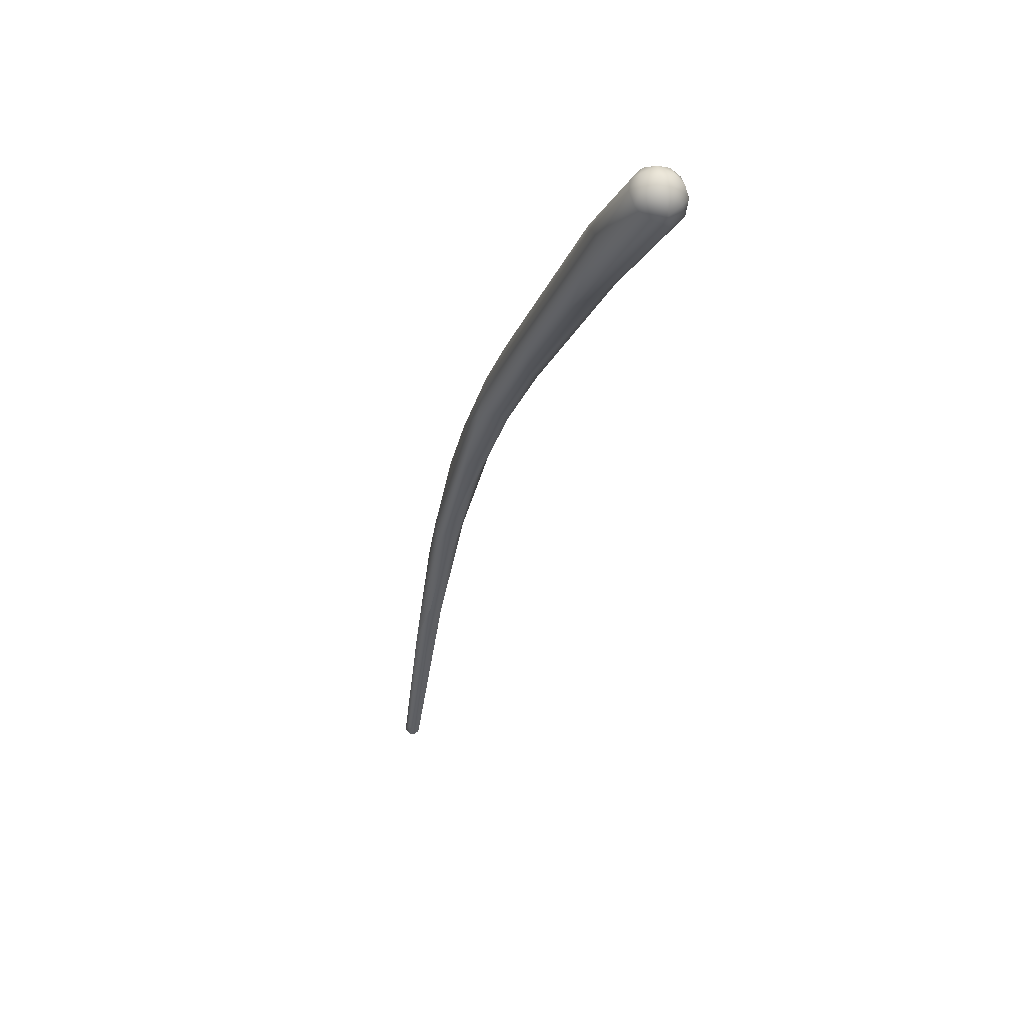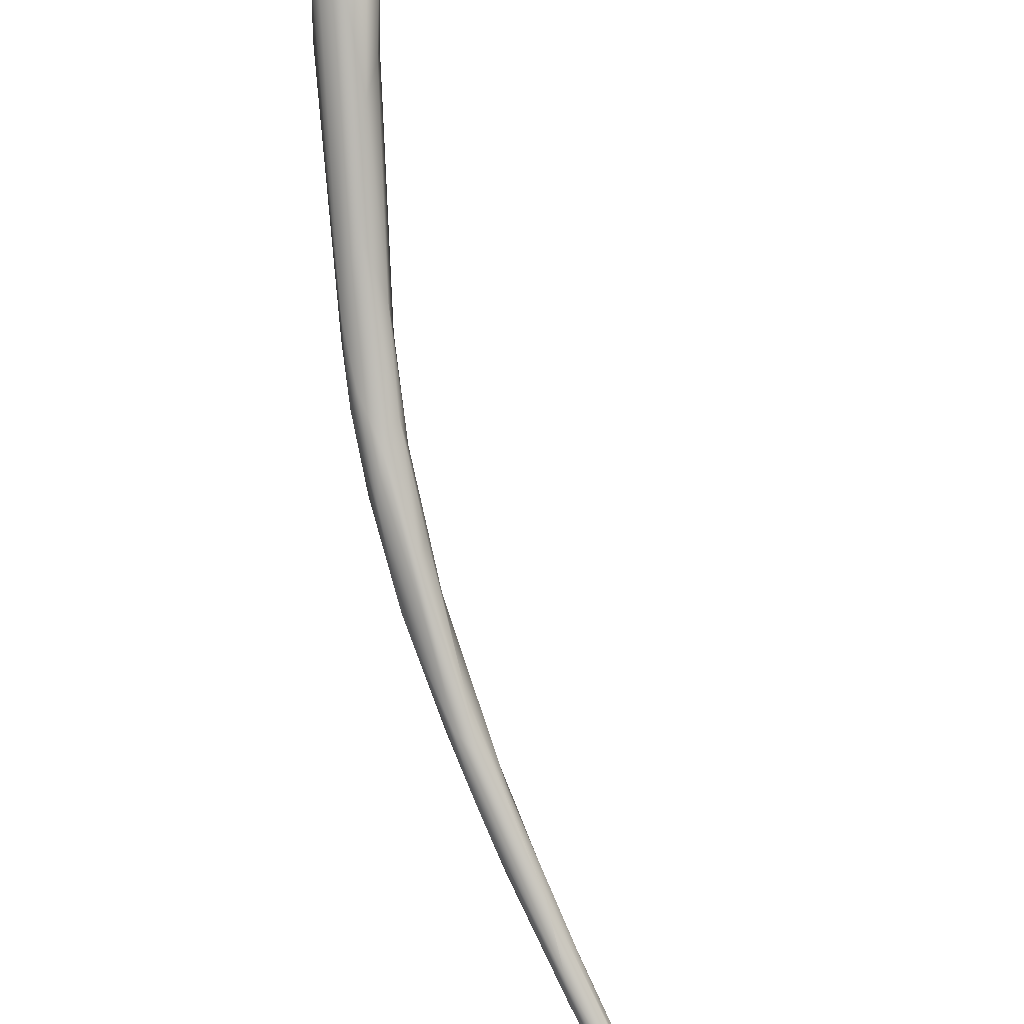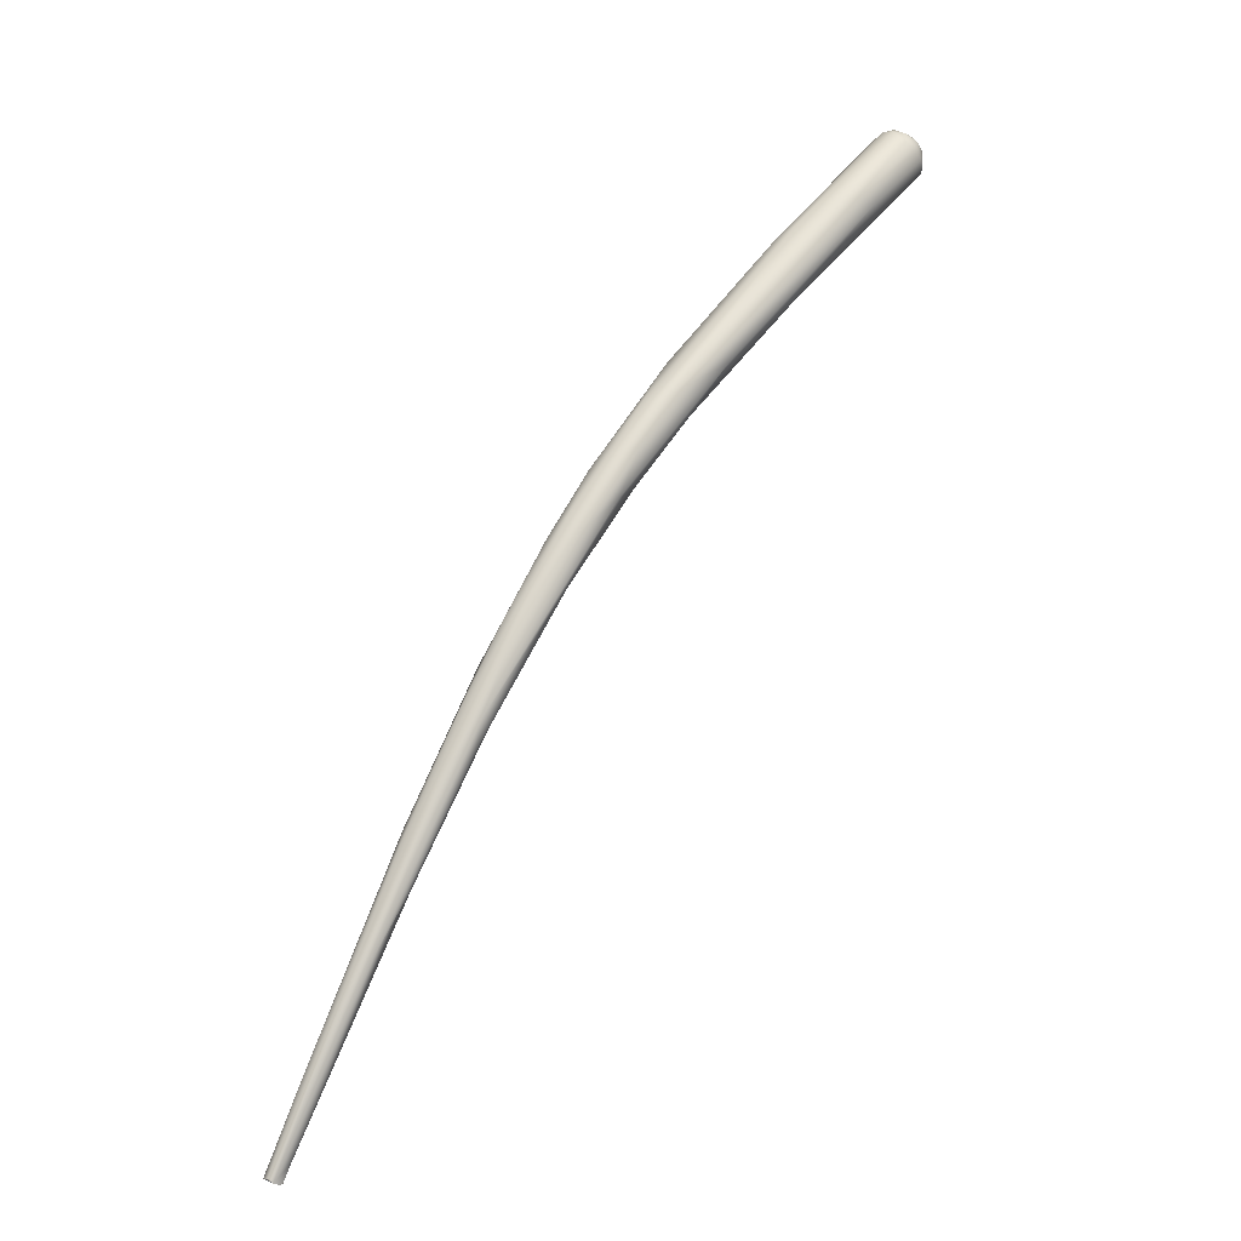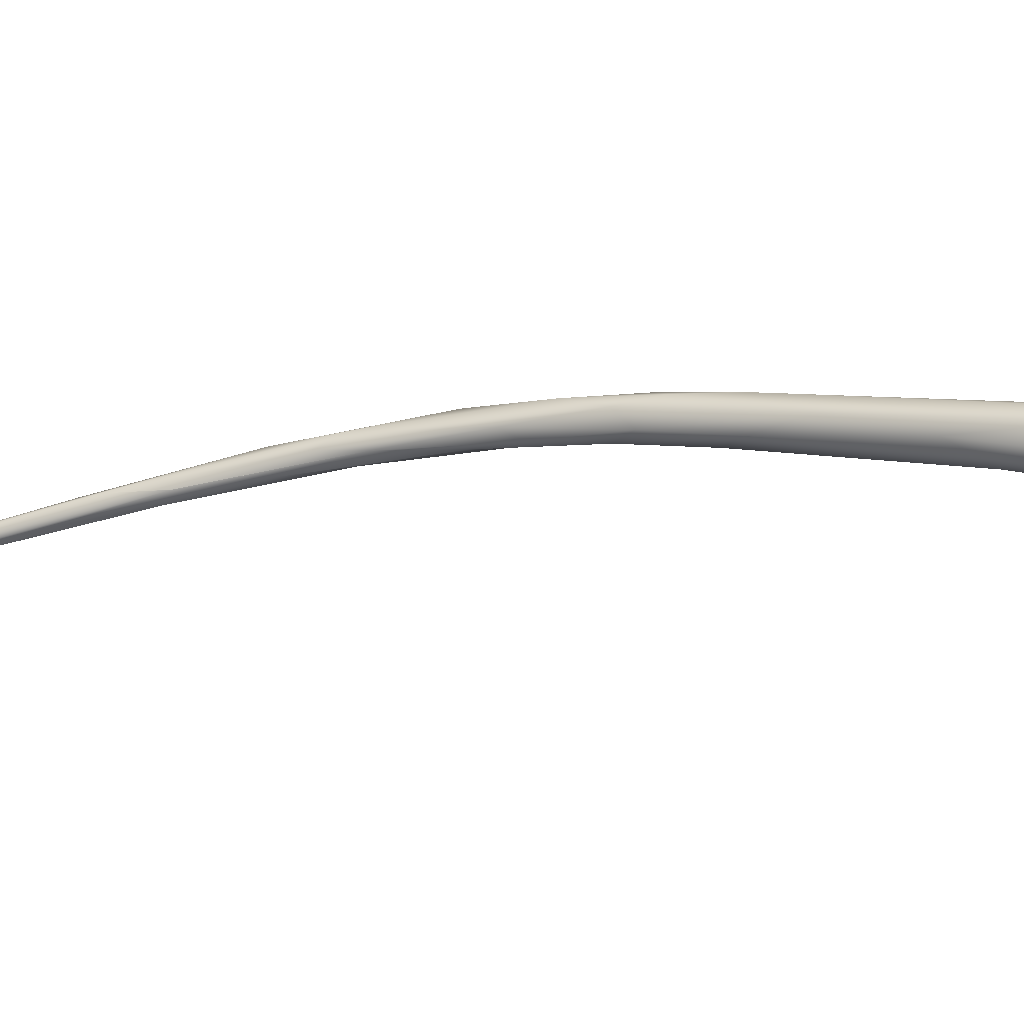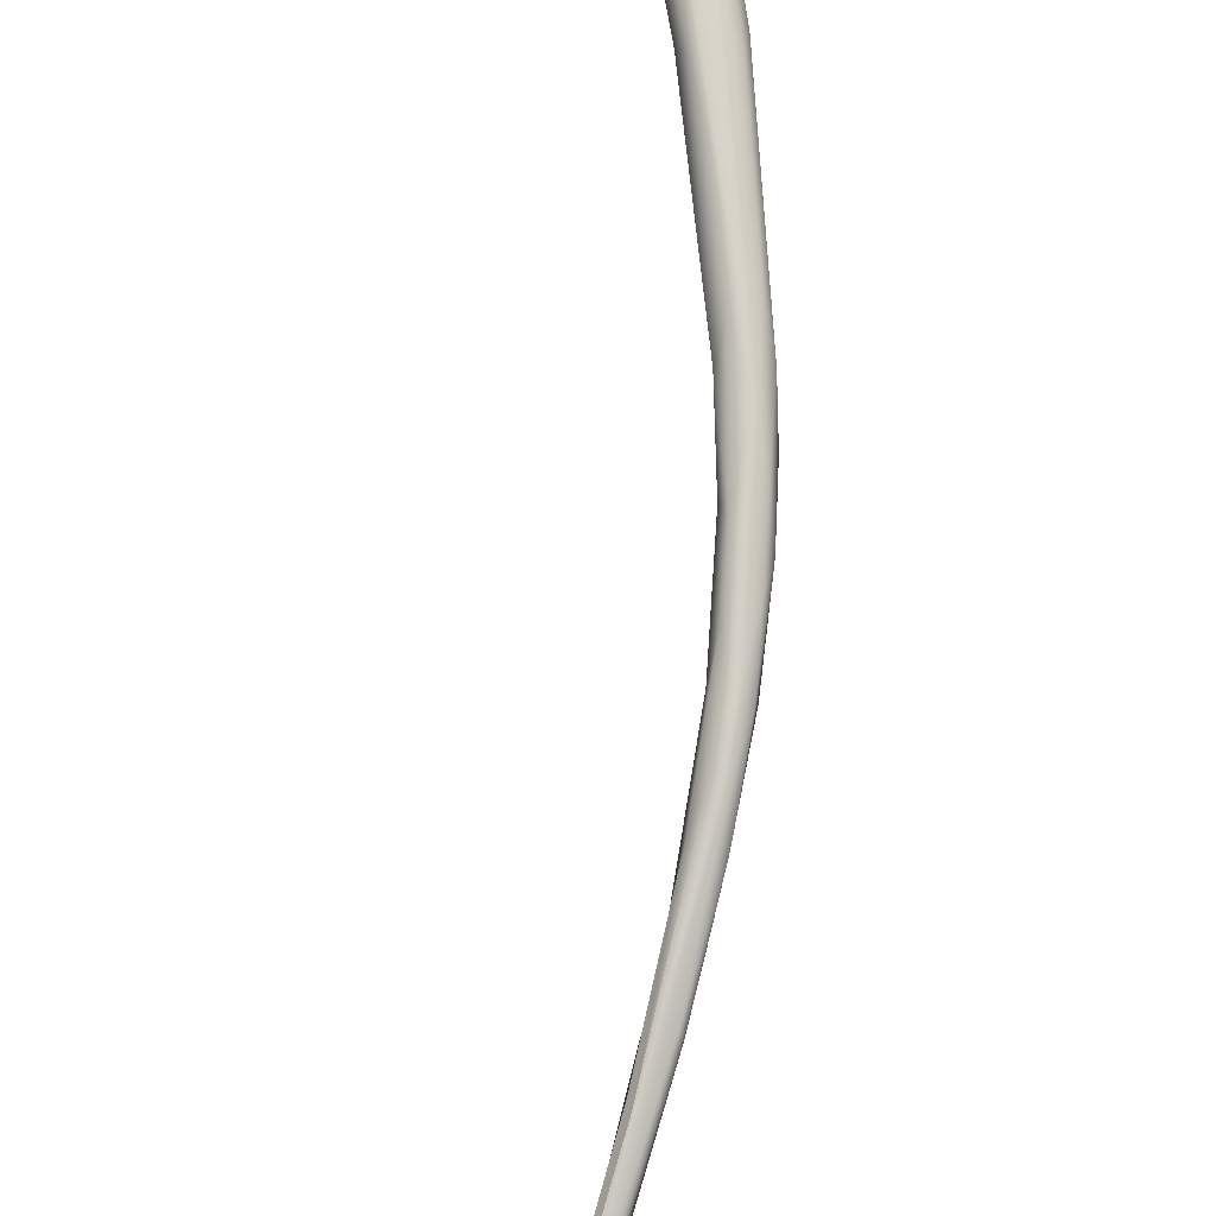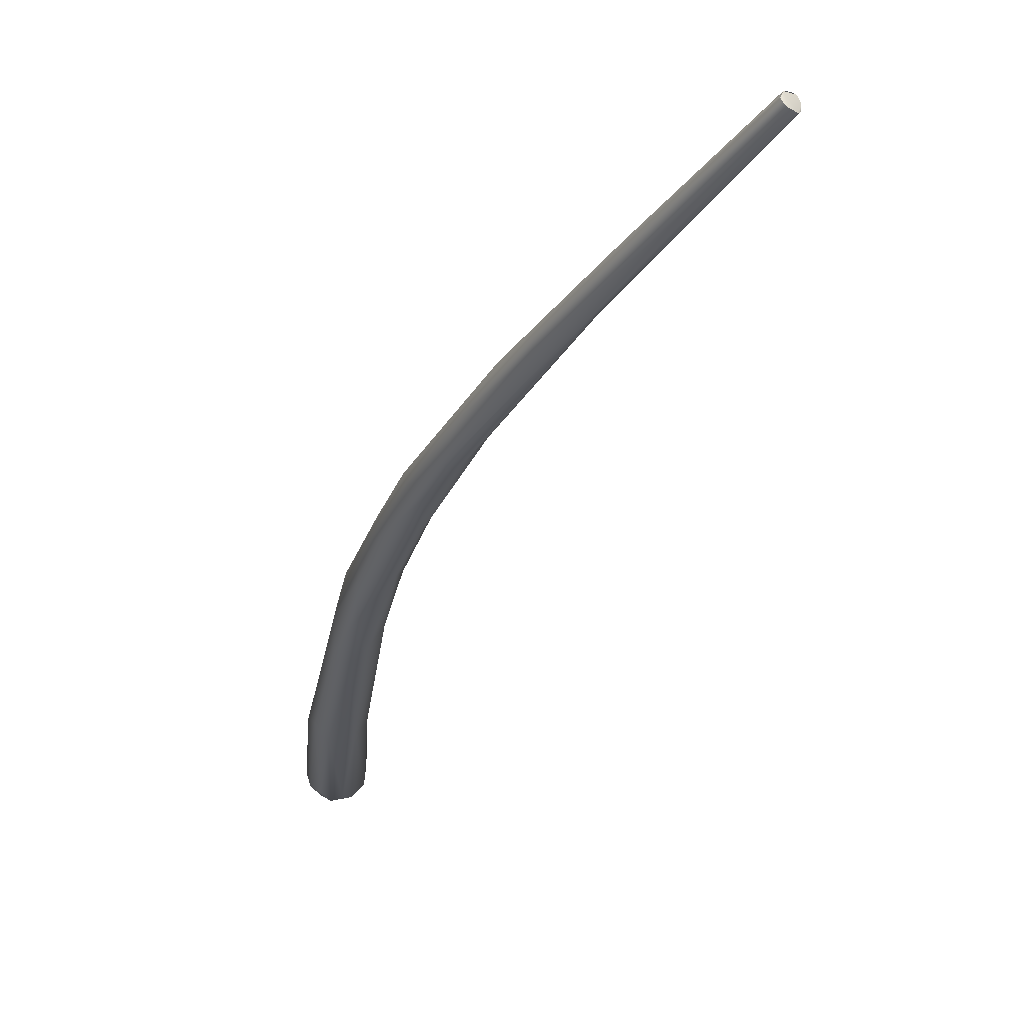
<metadata>
{"format":"obj","ext":"obj","renderer":"f3d","projection":"perspective","resolution":1024,"background":"white","views":[{"elev":23.8,"azim":-146.3,"up":"+Z"},{"elev":73.5,"azim":133.0,"up":"+Y"},{"elev":4.1,"azim":112.4,"up":"+Z"},{"elev":70.7,"azim":-120.0,"up":"+Y"},{"elev":-79.5,"azim":-37.5,"up":"+Y"},{"elev":-49.0,"azim":128.7,"up":"+Y"}]}
</metadata>
<code>
o FJ2956.obj_grp1.1598
v 0.5527 -0.5668 5.362
v 0.5192 -0.5424 5.444
v 0.5534 -0.5679 5.353
v 0.5474 -0.5593 5.386
v 0.5591 -0.5658 5.355
v 0.5164 -0.5386 5.446
v 0.5523 -0.5661 5.353
v 0.5192 -0.5424 5.444
v 0.5531 -0.5635 5.352
v 0.5523 -0.5661 5.353
v 0.5164 -0.5386 5.446
v 0.5551 -0.5622 5.352
v 0.5531 -0.56 5.359
v 0.5579 -0.5682 5.354
v 0.5534 -0.5679 5.353
v 0.5591 -0.5641 5.354
v 0.5568 -0.5684 5.354
v 0.5534 -0.5679 5.353
v 0.5582 -0.5678 5.354
v 0.5529 -0.5637 5.352
v 0.5523 -0.5661 5.353
v 0.5551 -0.5623 5.352
v 0.5591 -0.5658 5.355
v 0.559 -0.5637 5.353
v 0.5551 -0.5623 5.352
v 0.5562 -0.5627 5.352
v 0.5157 -0.5358 5.47
v 0.5364 -0.5455 5.422
v 0.5324 -0.5468 5.407
v 0.52 -0.5345 5.466
v 0.4888 -0.5195 5.526
v 0.5175 -0.5315 5.45
v 0.5315 -0.5389 5.428
v 0.5172 -0.5313 5.451
v 0.4838 -0.5182 5.524
v 0.4884 -0.5188 5.508
v 0.5011 -0.5238 5.482
v 0.5121 -0.524 5.486
v 0.4623 -0.5045 5.557
v 0.4702 -0.5041 5.541
v 0.4785 -0.5138 5.542
v 0.5004 -0.5208 5.512
v 0.4887 -0.5105 5.513
v 0.5001 -0.5129 5.508
v 0.4671 -0.5023 5.571
v 0.4505 -0.4929 5.595
v 0.4352 -0.4884 5.609
v 0.4469 -0.4962 5.582
v 0.4605 -0.4959 5.557
v 0.4834 -0.5103 5.545
v 0.4842 -0.504 5.546
v 0.4997 -0.5148 5.497
v 0.415 -0.479 5.623
v 0.421 -0.4793 5.609
v 0.4124 -0.4768 5.632
v 0.4434 -0.4904 5.581
v 0.4348 -0.4787 5.62
v 0.4642 -0.4945 5.58
v 0.4406 -0.4795 5.588
v 0.4687 -0.4942 5.552
v 0.4662 -0.4893 5.573
v 0.364 -0.4488 5.673
v 0.3607 -0.4417 5.671
v 0.4184 -0.4751 5.635
v 0.3682 -0.4492 5.682
v 0.4492 -0.4824 5.602
v 0.4168 -0.4665 5.615
v 0.4444 -0.4754 5.603
v 0.452 -0.4804 5.585
v 0.3238 -0.426 5.716
v 0.3193 -0.4227 5.715
v 0.3768 -0.4476 5.682
v 0.3746 -0.4398 5.687
v 0.3662 -0.4382 5.666
v 0.4306 -0.4685 5.623
v 0.4089 -0.4541 5.635
v 0.3305 -0.425 5.721
v 0.3234 -0.4236 5.722
v 0.3185 -0.4179 5.721
v 0.3258 -0.4197 5.726
v 0.3173 -0.4187 5.716
v 0.3185 -0.4187 5.709
v 0.3205 -0.411 5.707
v 0.3313 -0.4188 5.726
v 0.3787 -0.4382 5.659
v 0.3639 -0.4265 5.697
v 0.3283 -0.4146 5.727
v 0.3216 -0.4162 5.725
v 0.334 -0.4138 5.726
v 0.3242 -0.4096 5.725
v 0.3166 -0.4132 5.715
v 0.3193 -0.4107 5.721
v 0.3197 -0.4072 5.718
v 0.3192 -0.4081 5.712
v 0.3231 -0.4053 5.71
v 0.3589 -0.4197 5.699
v 0.3527 -0.4151 5.696
v 0.332 -0.409 5.725
v 0.3361 -0.4092 5.723
v 0.3341 -0.405 5.719
v 0.3289 -0.405 5.722
v 0.3251 -0.4042 5.719
v 0.3305 -0.403 5.715
v 0.3275 -0.4035 5.712
f 1 2 3
f 4 14 5
f 6 7 8
f 9 10 11
f 9 13 12
f 14 4 1
f 3 14 1
f 15 8 7
f 16 17 18
f 19 17 16
f 16 18 20
f 18 21 20
f 22 16 20
f 19 16 23
f 24 25 13
f 25 24 26
f 27 1 4
f 5 28 4
f 28 5 24
f 24 33 28
f 29 9 11
f 30 27 4
f 27 31 1
f 33 32 34
f 28 30 4
f 13 9 32
f 32 9 29
f 33 13 32
f 13 33 24
f 31 2 1
f 31 35 2
f 6 8 36
f 38 30 28
f 11 37 29
f 32 29 37
f 38 33 44
f 38 28 33
f 35 39 36
f 31 41 35
f 40 37 36
f 31 27 42
f 38 42 30
f 8 35 36
f 37 11 36
f 42 27 30
f 43 32 37
f 45 46 41
f 41 48 39
f 47 48 41
f 45 31 50
f 45 41 31
f 41 39 35
f 42 51 50
f 39 40 36
f 31 42 50
f 43 37 40
f 42 38 51
f 38 44 51
f 43 52 34
f 33 52 44
f 52 33 34
f 47 55 53
f 53 54 48
f 48 54 56
f 58 46 45
f 57 46 58
f 48 47 53
f 46 47 41
f 48 56 39
f 40 39 56
f 59 60 49
f 58 45 50
f 50 51 58
f 56 49 40
f 51 44 61
f 40 49 43
f 60 43 49
f 52 60 44
f 60 52 43
f 54 62 63
f 55 64 65
f 54 53 62
f 64 55 47
f 54 67 56
f 64 47 46
f 46 57 64
f 67 59 56
f 49 56 59
f 57 58 66
f 66 61 68
f 58 61 66
f 61 44 69
f 69 60 59
f 51 61 58
f 60 69 44
f 70 71 62
f 65 70 55
f 65 64 72
f 55 62 53
f 70 62 55
f 72 64 73
f 64 57 73
f 67 54 63
f 57 75 73
f 66 75 57
f 68 75 66
f 69 59 76
f 69 76 68
f 59 67 76
f 68 61 69
f 65 77 78
f 78 71 70
f 78 79 71
f 70 65 78
f 81 71 79
f 81 82 71
f 63 82 83
f 82 63 62
f 62 71 82
f 84 72 73
f 84 77 72
f 77 65 72
f 63 74 67
f 86 73 75
f 85 76 67
f 85 67 74
f 68 76 75
f 80 87 88
f 78 77 80
f 80 77 84
f 87 84 89
f 88 78 80
f 79 78 88
f 87 80 84
f 90 88 87
f 81 79 91
f 88 92 79
f 91 79 92
f 90 92 88
f 91 92 93
f 81 91 82
f 83 82 91
f 94 83 91
f 93 94 91
f 94 95 83
f 74 63 83
f 74 83 85
f 89 84 73
f 86 75 96
f 85 97 76
f 96 75 97
f 97 75 76
f 89 99 98
f 86 99 89
f 89 98 87
f 98 90 87
f 98 101 90
f 100 98 99
f 101 98 100
f 92 90 93
f 102 93 90
f 102 90 101
f 102 95 93
f 86 96 99
f 100 99 96
f 102 101 103
f 95 94 93
f 102 104 95
f 102 103 104
f 96 97 100
f 103 100 97
f 97 104 103
f 95 85 83
f 104 85 95
f 86 89 73
f 97 85 104
f 101 100 103

</code>
